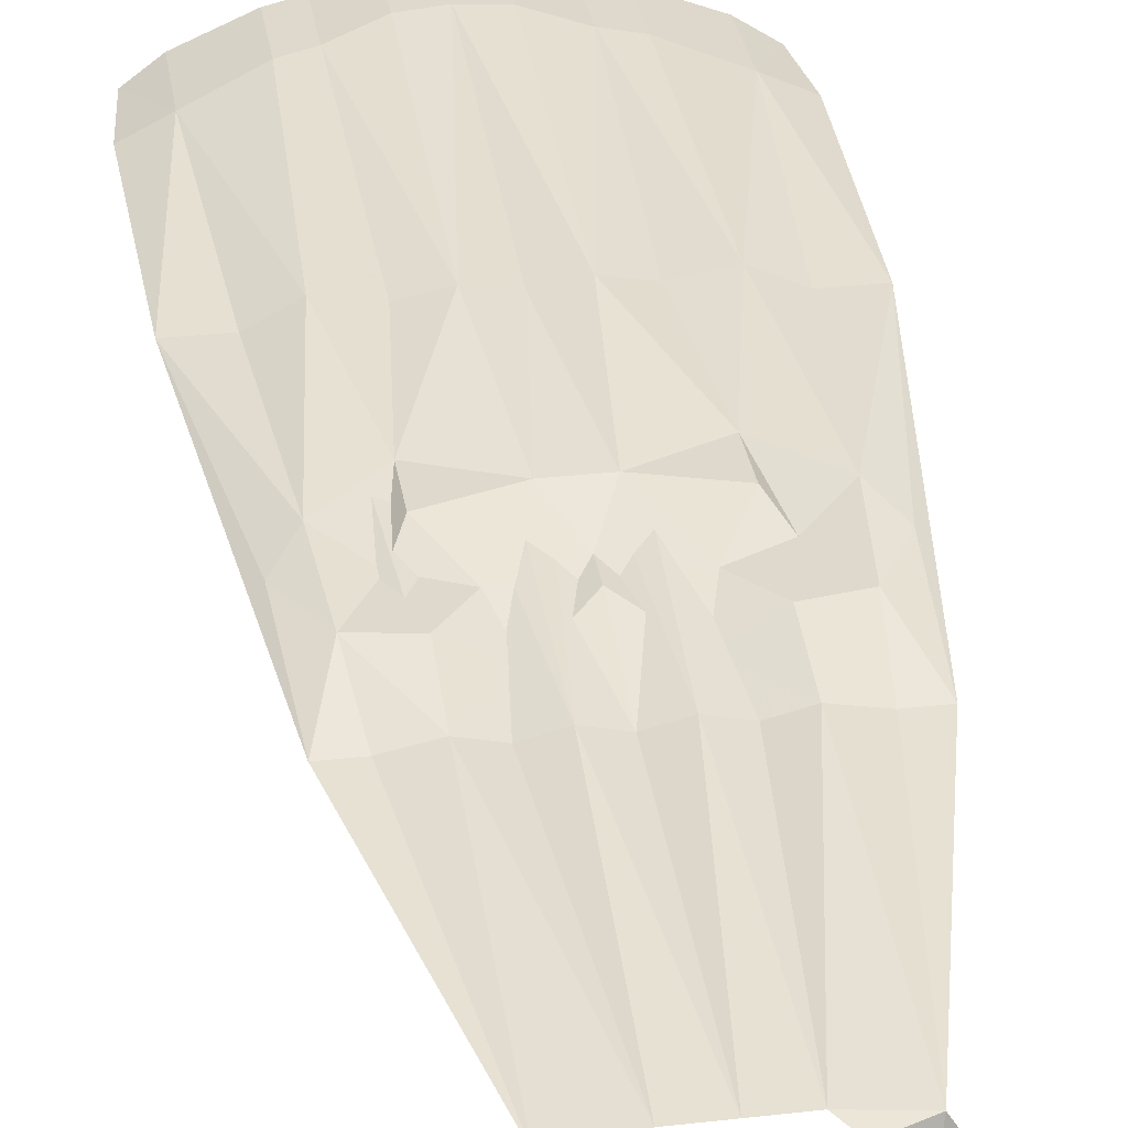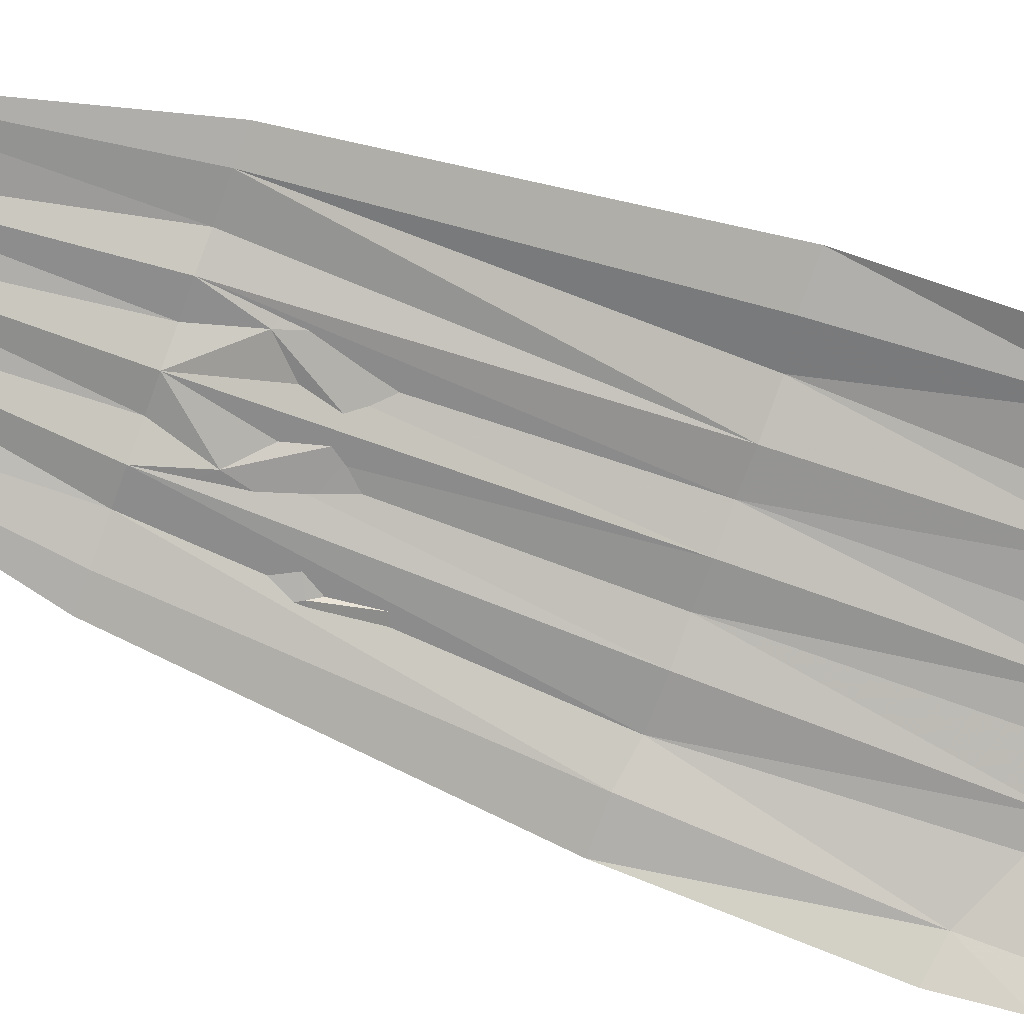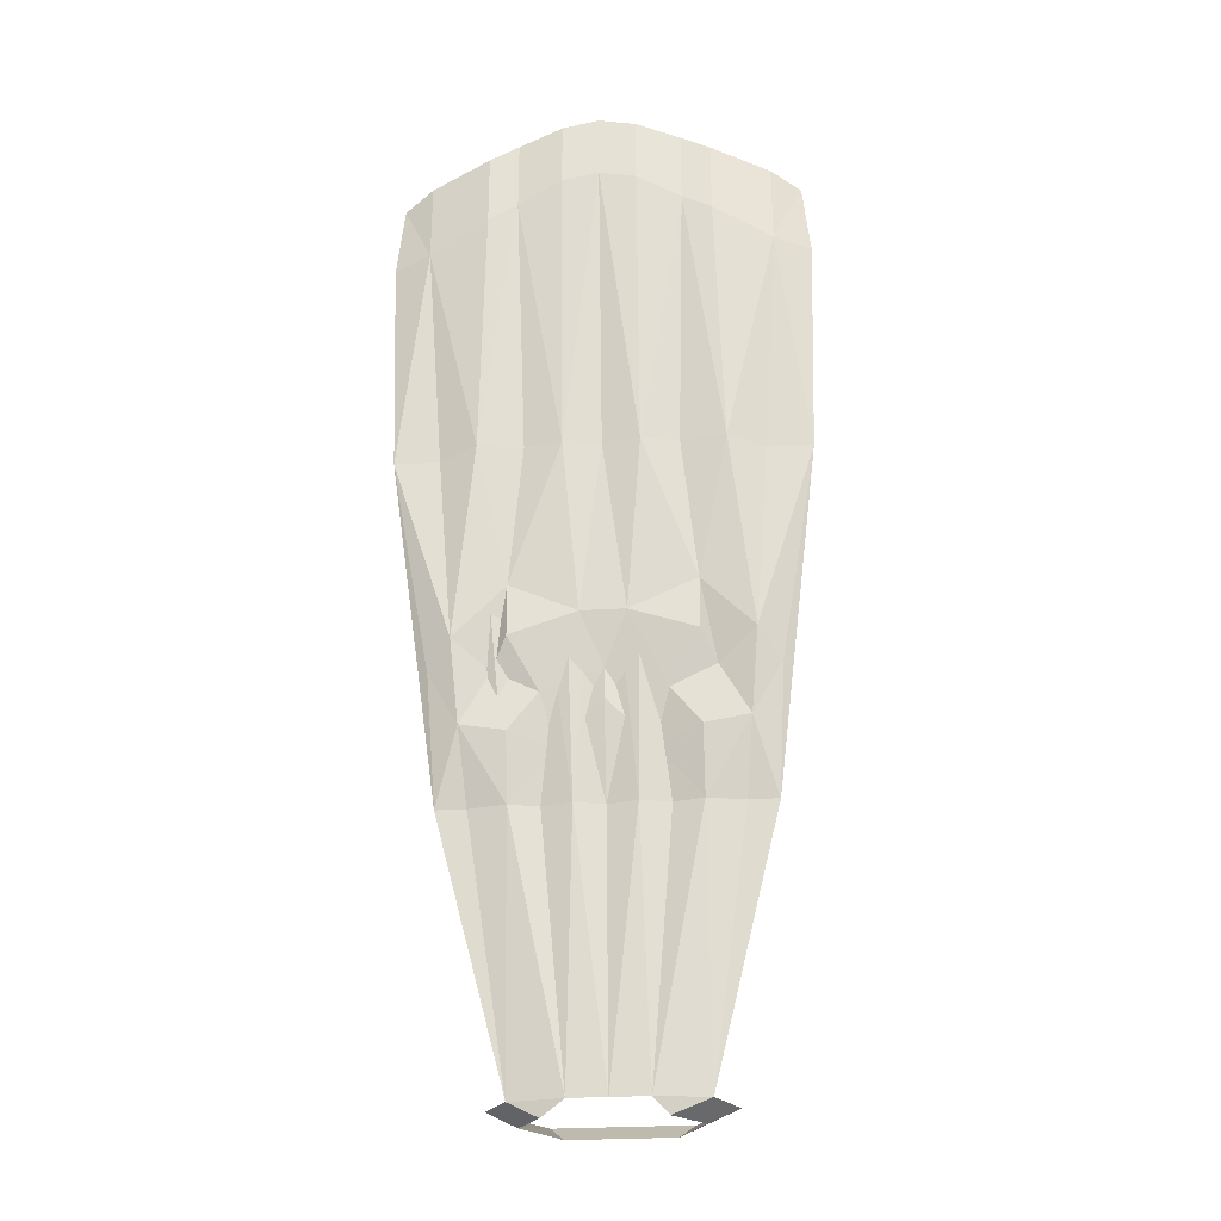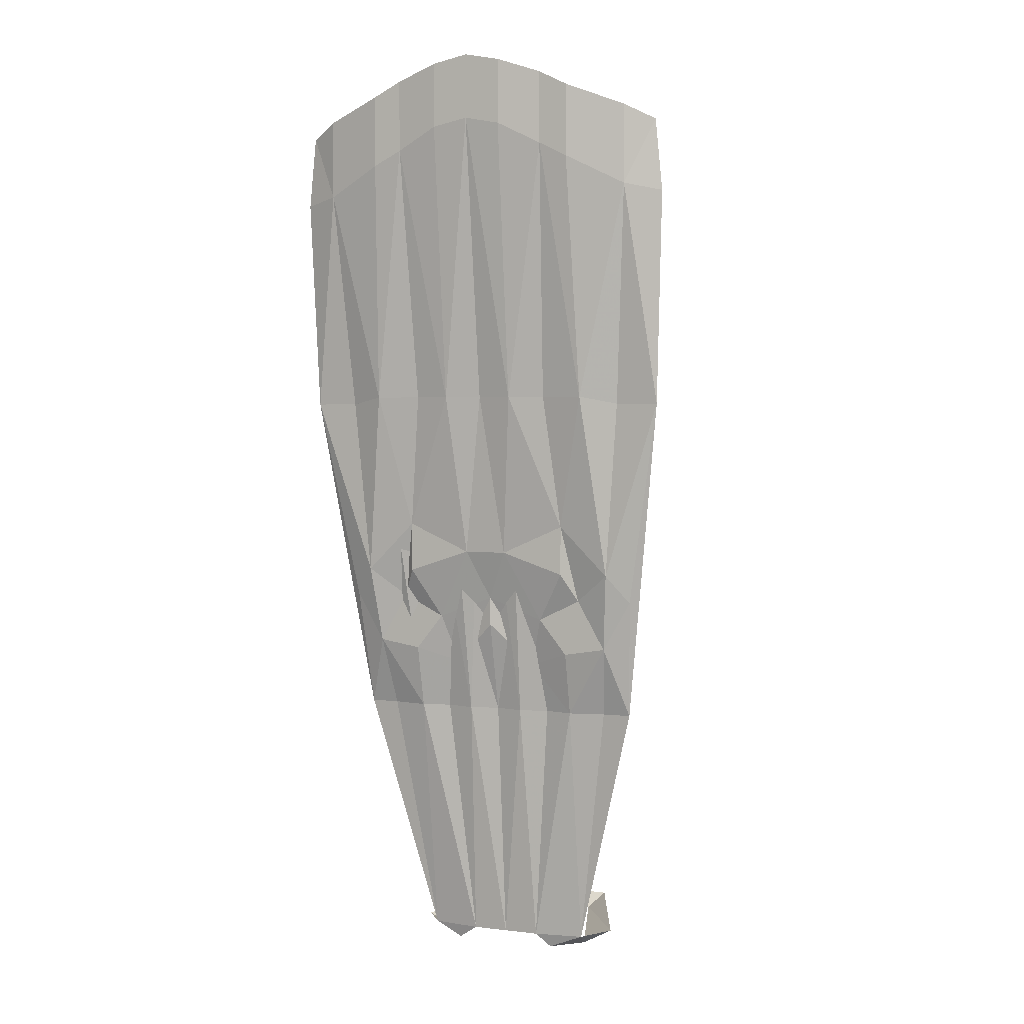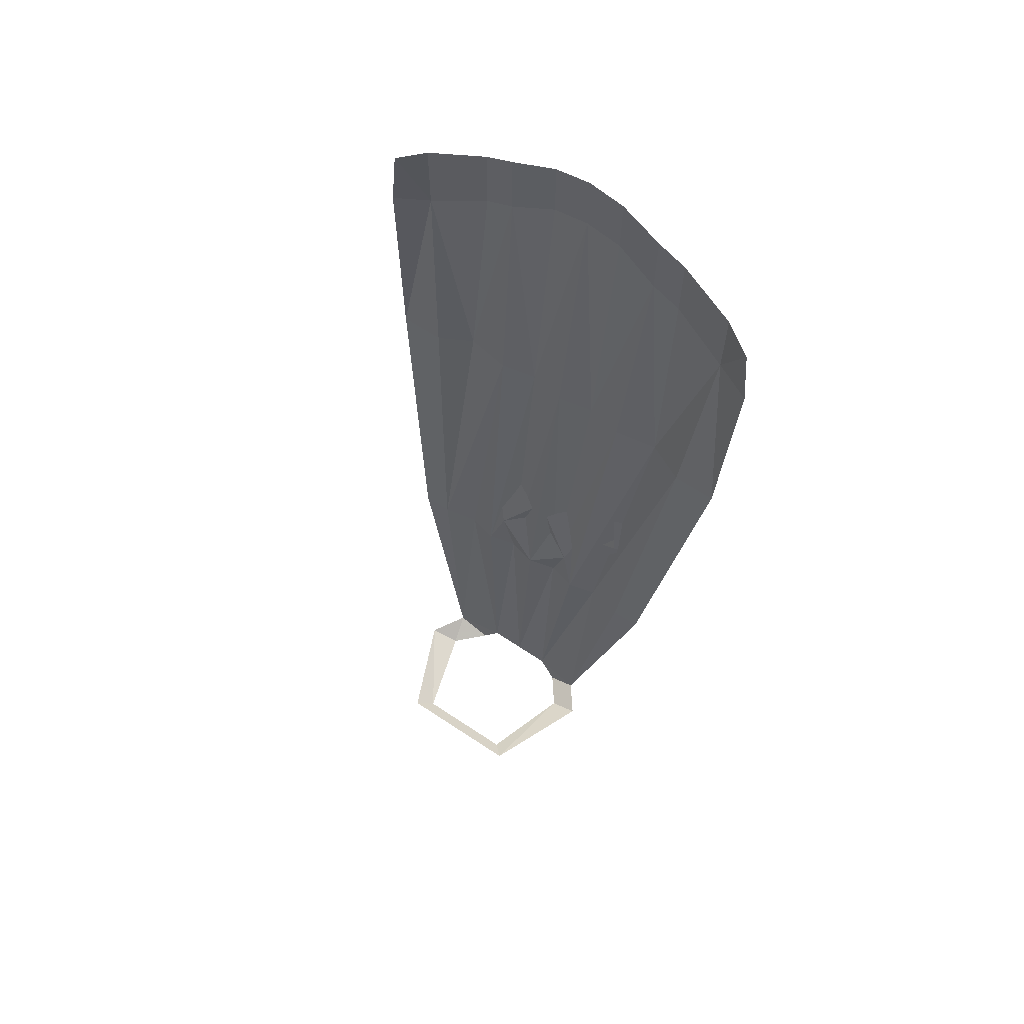
<metadata>
{"format":"obj","ext":"obj","renderer":"f3d","projection":"perspective","resolution":1024,"background":"white","views":[{"elev":31.9,"azim":-9.0,"up":"+Z"},{"elev":-79.7,"azim":69.6,"up":"+Z"},{"elev":-28.4,"azim":5.1,"up":"+Y"},{"elev":2.9,"azim":22.4,"up":"+Y"},{"elev":65.3,"azim":-146.2,"up":"+Y"}]}
</metadata>
<code>
v 0 -0.8203 0.1406
v 0.02344 -0.8203 0.1406
v 0 -0.6406 0.1562
v -0.02344 -0.8203 0.1406
v 0 -0.875 0.125
v 0.0625 -0.8984 0.125
v 0.09375 -0.8438 0.1406
v 0.09375 -0.7891 0.1406
v 0.03906 -0.6406 0.1641
v 0 -0.3281 0.1953
v -0.03906 -0.6406 0.1641
v -0.09375 -0.7891 0.1406
v -0.09375 -0.8438 0.1406
v -0.0625 -0.8984 0.125
v -0.04688 -0.9531 0.1094
v 0 -0.9062 0.125
v 0.04688 -0.9531 0.1094
v 0.09375 -0.9375 0.125
v 0.1094 -0.875 0.125
v 0.1484 -0.8438 0.1406
v 0.125 -0.6406 0.1641
v 0.07812 -0.6406 0.1562
v 0.08594 -0.3594 0.1875
v 0.03906 -0.3359 0.1953
v 0.0625 -1.008 0.1016
v 0.03125 -1.008 0.1094
v -0.03906 -0.3359 0.1953
v -0.08594 -0.3594 0.1875
v -0.07812 -0.6406 0.1562
v -0.125 -0.6406 0.1641
v -0.1484 -0.8438 0.1406
v -0.1094 -0.875 0.125
v -0.09375 -0.9375 0.125
v -0.09375 -1.008 0.1094
v -0.0625 -1.008 0.1016
v -0.03125 -1.008 0.1094
v 0 -1.008 0.1016
v 0.09375 -1.008 0.1094
v 0.1406 -0.9297 0.125
v 0.1719 -0.875 0.125
v 0.2109 -0.6484 0.1484
v 0.1641 -0.6484 0.1484
v 0.1797 -0.4062 0.1719
v 0.1172 -0.375 0.1875
v 0.1328 -1.008 0.1016
v 0.03906 -1.281 0.07812
v 0.09375 -1.281 0.07031
v 0.1641 -1.008 0.1016
v 0.2188 -0.4141 0.1562
v 0.2109 -0.3359 0.1562
v 0.1797 -0.3203 0.1719
v 0.1172 -0.2969 0.1875
v 0.08594 -0.2812 0.1875
v -0.1406 -0.9297 0.125
v -0.1328 -1.008 0.1016
v -0.1719 -0.875 0.125
v -0.1641 -1.008 0.1016
v -0.09375 -1.281 0.07031
v -0.1641 -0.6484 0.1484
v -0.03906 -1.281 0.07812
v 0 -1.281 0.07812
v -0.2109 -0.6484 0.1484
v -0.1797 -0.4062 0.1719
v -0.1172 -0.375 0.1875
v -0.1172 -0.2969 0.1875
v -0.08594 -0.2812 0.1875
v -0.03906 -0.2656 0.1953
v -0.2188 -0.4141 0.1562
v -0.2109 -0.3359 0.1562
v -0.1797 -0.3203 0.1719
v 0.03906 -0.2656 0.1953
v 0 -0.2578 0.1953
v 0.05469 -1.281 -0.0625
v -0.05469 -1.281 -0.0625
v -0.07031 -1.266 -0.07812
v 0.07031 -1.266 -0.07812
v 0.1172 -1.281 0.03125
v 0.08594 -1.297 0.03906
v 0.05469 -1.297 0.07031
v -0.08594 -1.297 0.03906
v -0.1172 -1.281 0.03906
v -0.0625 -1.297 0.07031
f 1 2 3
f 1 3 4
f 1 4 5
f 1 5 2
f 2 5 6
f 2 6 7
f 2 8 9
f 2 9 3
f 3 9 10
f 3 10 11
f 3 11 4
f 4 11 12
f 4 13 14
f 4 14 5
f 6 19 7
f 8 20 21
f 8 21 22
f 8 22 9
f 9 22 23
f 9 23 24
f 9 24 10
f 10 27 11
f 11 27 28
f 11 28 29
f 11 29 12
f 12 29 30
f 12 30 31
f 13 32 14
f 15 33 34
f 15 34 35
f 15 35 36
f 15 36 37
f 15 37 16
f 16 37 17
f 17 37 26
f 17 26 25
f 17 25 38
f 17 38 18
f 18 38 39
f 20 40 41
f 20 41 42
f 20 42 21
f 21 42 43
f 21 43 44
f 21 44 23
f 21 23 22
f 25 46 38
f 38 46 47
f 38 47 45
f 38 45 39
f 39 45 48
f 39 48 40
f 40 48 41
f 41 43 42
f 54 55 34
f 54 34 33
f 54 56 57
f 54 57 55
f 55 57 58
f 55 58 34
f 34 60 35
f 35 60 36
f 60 61 36
f 36 61 37
f 61 26 37
f 26 61 46
f 26 46 25
f 59 62 31
f 59 31 30
f 59 30 63
f 59 63 62
f 30 64 63
f 64 30 28
f 28 30 29
f 62 57 56
f 62 56 31
f 58 60 34
f 48 45 47
f 2 7 8
f 4 12 13
f 5 14 15
f 5 15 16
f 5 16 17
f 5 17 6
f 6 17 18
f 6 18 19
f 7 19 8
f 8 19 20
f 12 31 32
f 12 32 13
f 14 32 33
f 14 33 15
f 18 39 19
f 19 39 20
f 20 39 40
f 54 33 32
f 54 32 31
f 54 31 56
f 9 10 24
f 9 24 23
f 9 23 22
f 9 22 25
f 9 25 26
f 9 26 3
f 9 3 10
f 10 3 11
f 10 11 27
f 21 22 23
f 21 23 44
f 21 44 43
f 21 43 42
f 21 42 45
f 21 45 22
f 22 45 38
f 22 38 25
f 25 38 46
f 41 48 42
f 41 42 43
f 55 34 58
f 55 58 57
f 55 57 59
f 55 59 34
f 34 59 30
f 34 30 35
f 34 35 60
f 35 36 60
f 60 36 61
f 36 37 61
f 61 37 26
f 26 25 46
f 26 46 61
f 59 62 63
f 59 63 30
f 30 63 64
f 64 28 30
f 28 27 11
f 28 11 29
f 28 29 30
f 58 34 60
f 48 47 45
f 48 45 42
f 47 46 38
f 47 38 45
f 3 37 36
f 3 36 11
f 11 36 29
f 29 36 35
f 29 35 30
f 59 57 62
f 3 26 37
f 43 41 49
f 43 49 41
f 49 43 50
f 49 50 43
f 43 50 51
f 43 51 50
f 51 43 52
f 51 52 43
f 43 52 44
f 43 44 52
f 52 44 23
f 52 23 53
f 52 53 23
f 52 23 44
f 63 64 65
f 63 65 64
f 64 65 28
f 64 28 65
f 65 28 66
f 65 66 28
f 28 66 67
f 28 67 27
f 62 63 68
f 62 68 63
f 63 68 69
f 63 69 70
f 63 70 65
f 63 65 70
f 63 70 69
f 63 69 68
f 53 23 71
f 53 71 23
f 23 71 24
f 23 24 71
f 71 24 10
f 71 10 72
f 71 72 10
f 71 10 24
f 72 10 67
f 72 67 10
f 10 67 27
f 10 27 67
f 66 28 67
f 67 28 27
f 73 74 75
f 73 75 76
f 73 76 77
f 73 77 78
f 78 77 47
f 78 47 79
f 79 47 46
f 80 81 75
f 80 75 74
f 81 80 82
f 81 82 58
f 58 82 60

</code>
